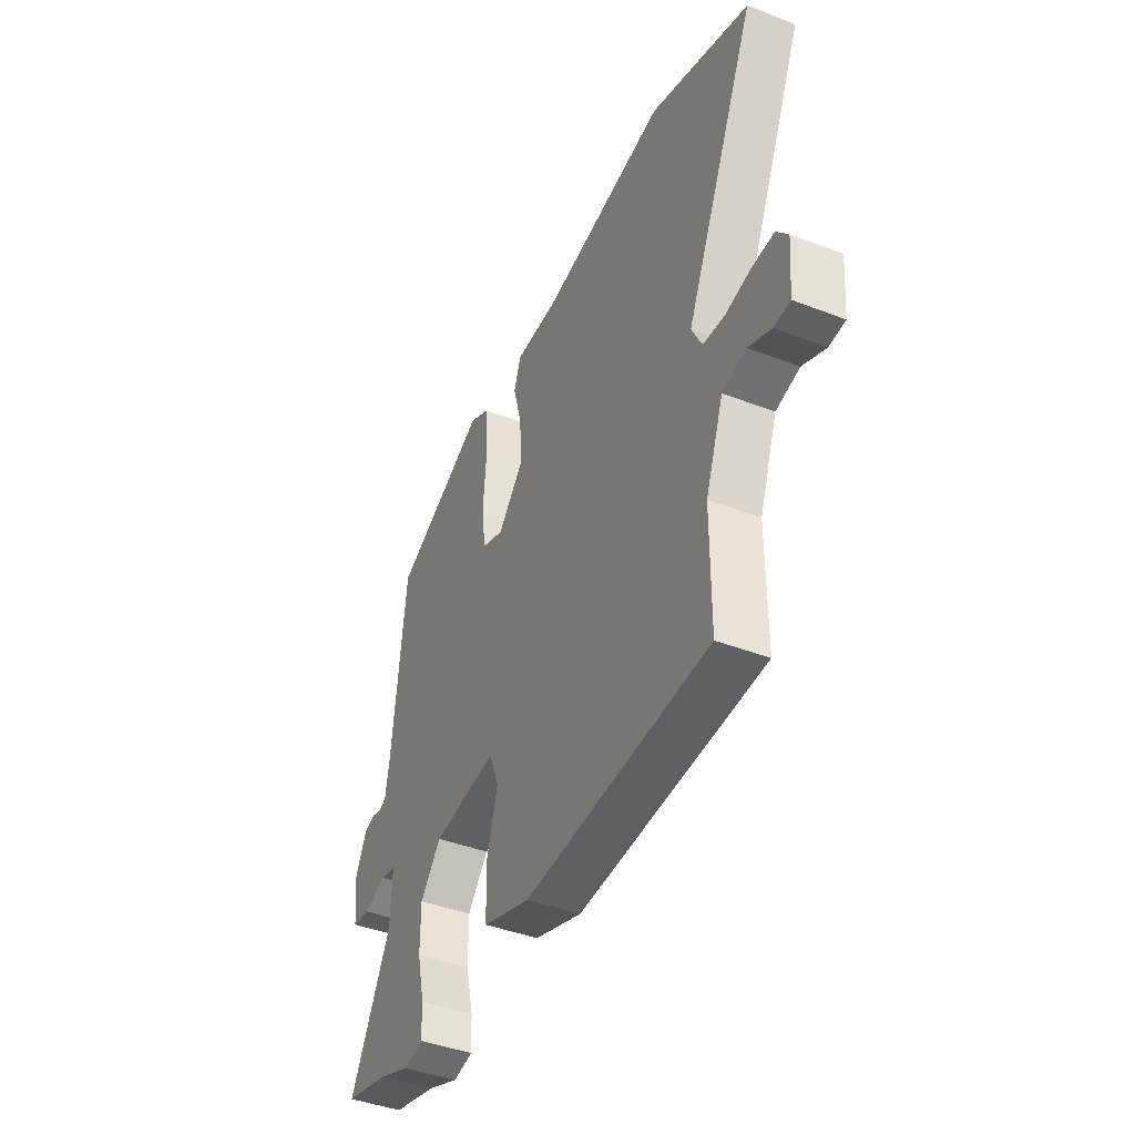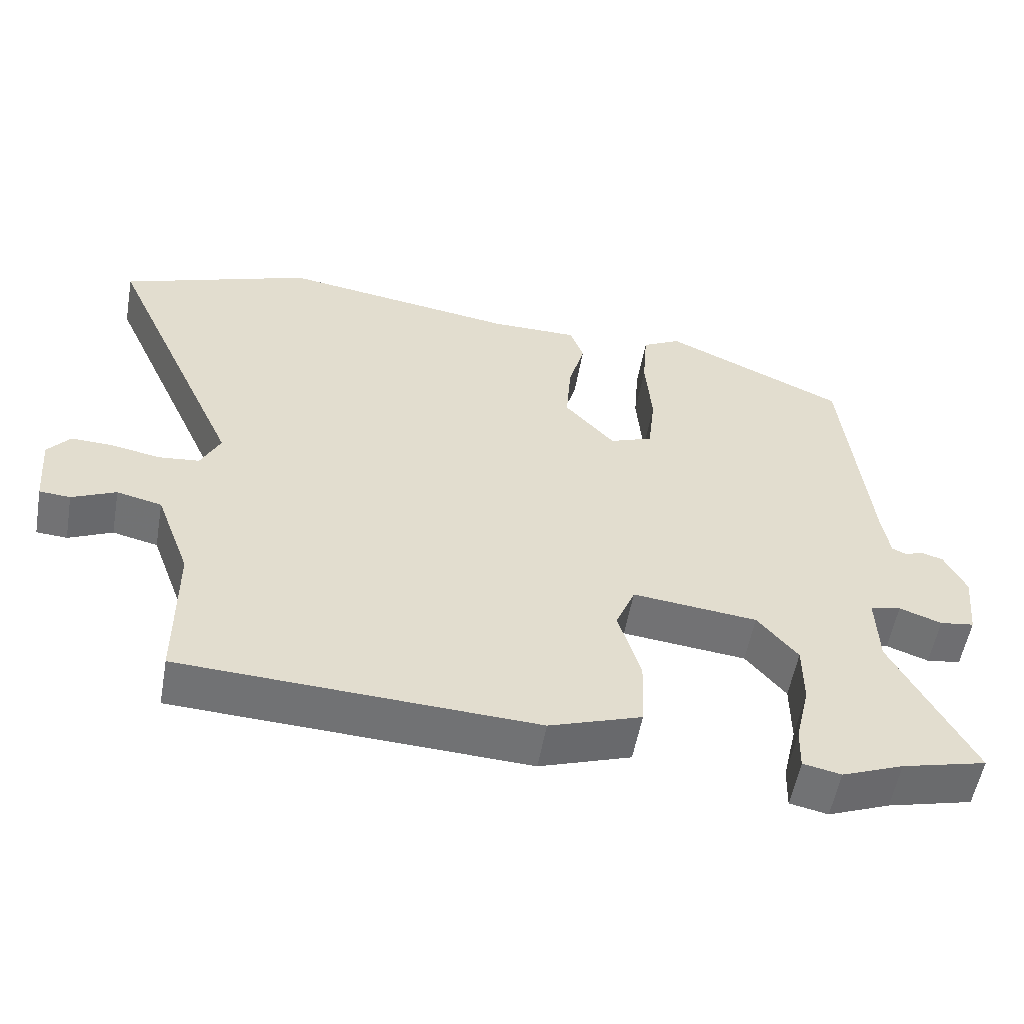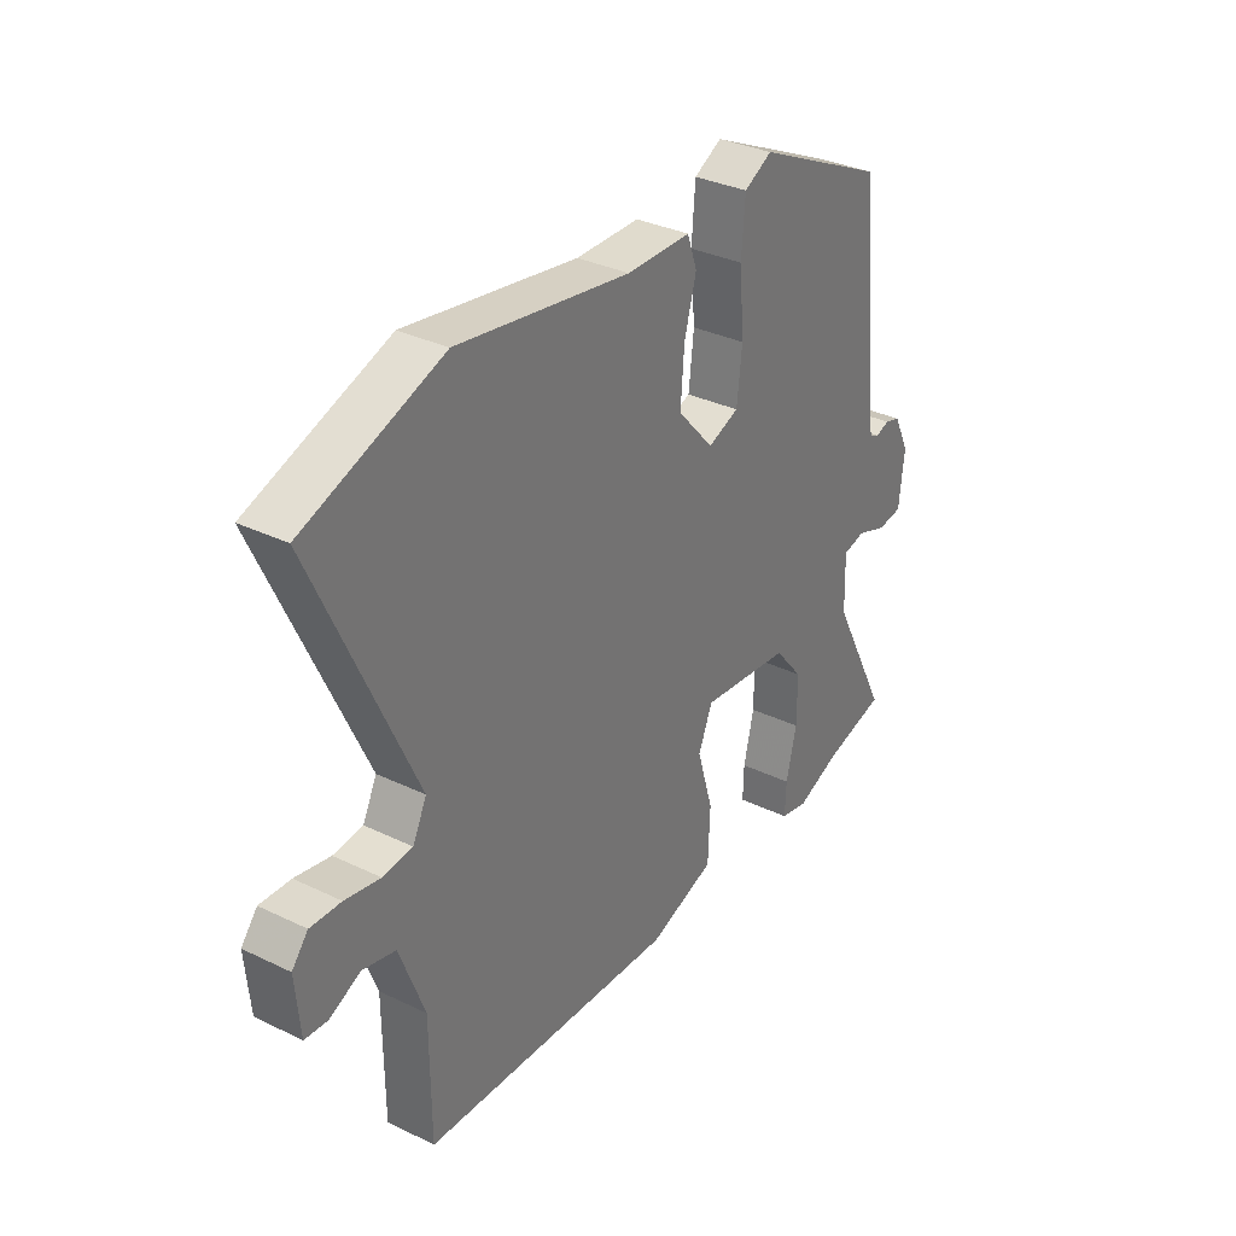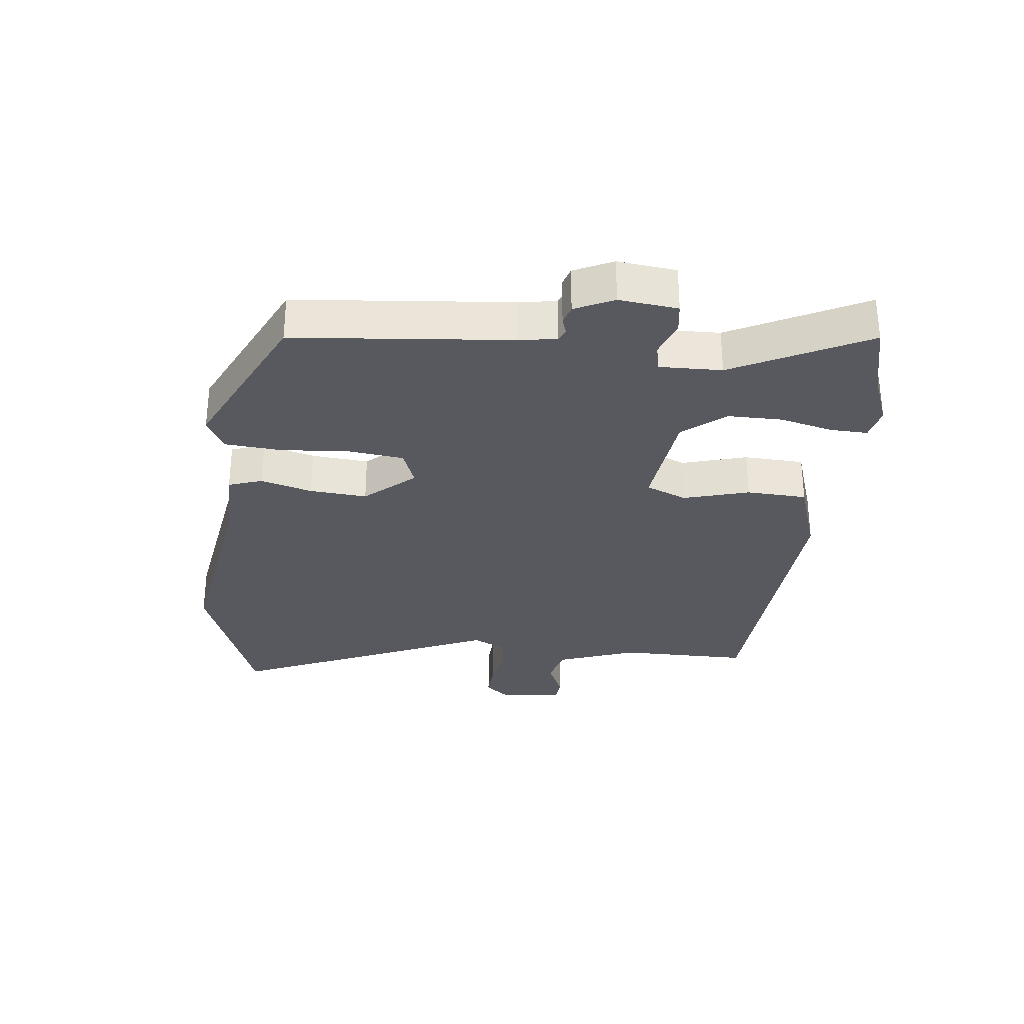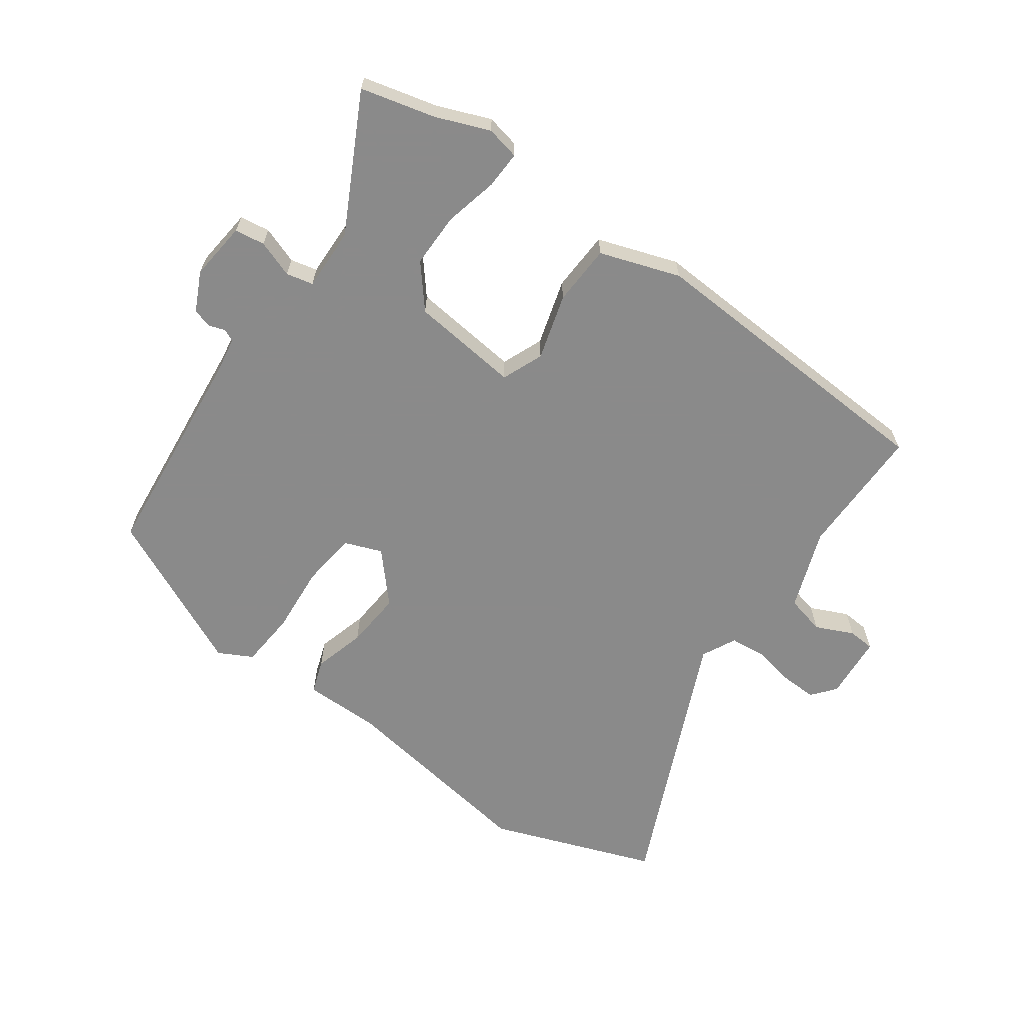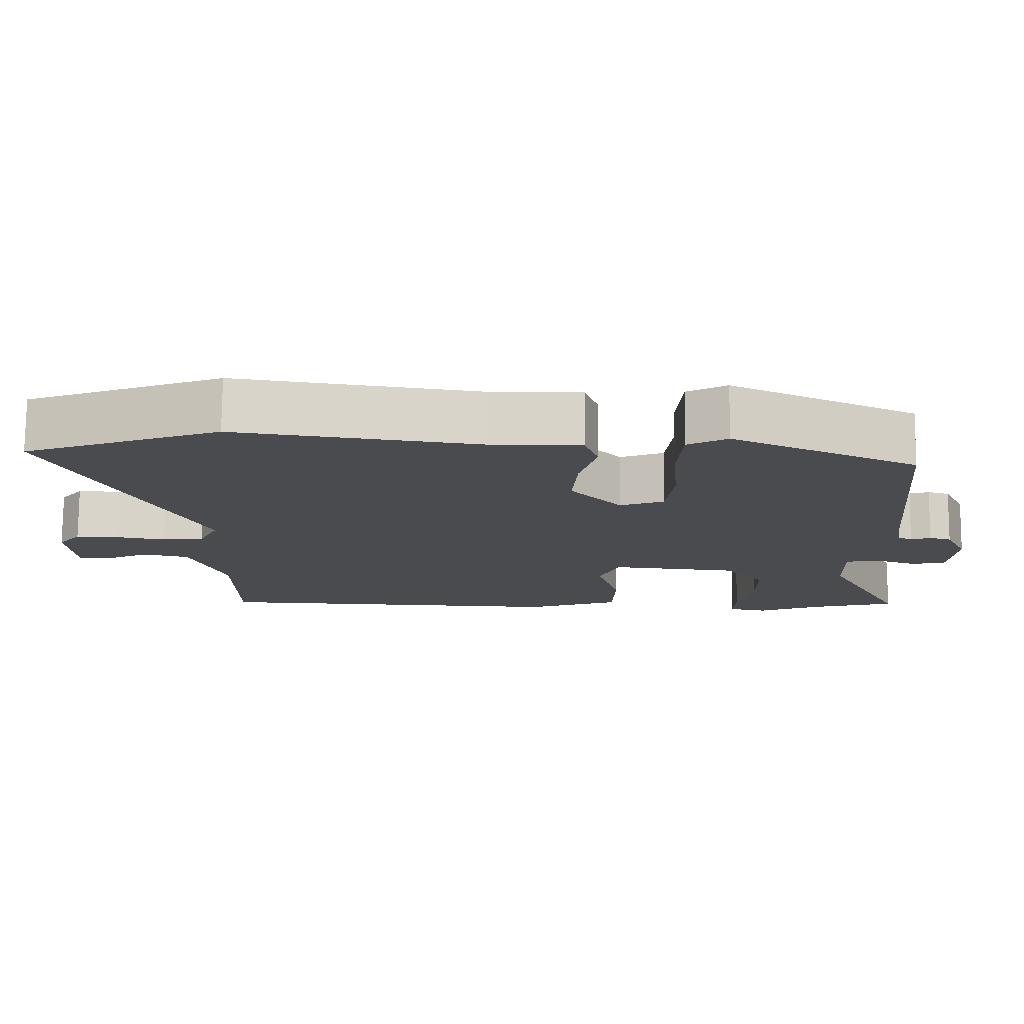
<metadata>
{"format":"obj","ext":"obj","renderer":"f3d","projection":"perspective","resolution":1024,"background":"white","views":[{"elev":-42.6,"azim":-114.7,"up":"+Z"},{"elev":-55.4,"azim":-10.1,"up":"+Z"},{"elev":33.2,"azim":-56.4,"up":"+Z"},{"elev":-30.4,"azim":83.2,"up":"+Y"},{"elev":-63.6,"azim":144.3,"up":"+Y"},{"elev":75.9,"azim":0.4,"up":"+Z"}]}
</metadata>
<code>
v 0.616 0.07 -0.471
v 0.498 0.07 -0.501
v 0.412 0.07 -0.535
v 0.359 0.07 -0.524
v 0.361 0.07 -0.464
v 0.381 0.07 -0.379
v 0.381 0.07 -0.292
v 0.325 0.07 -0.225
v 0.151 0.07 -0.206
v 0.124 0.07 -0.272
v 0.155 0.07 -0.377
v 0.151 0.07 -0.474
v 0.023 0.07 -0.518
v -0.47 0.07 -0.494
v -0.471 0.07 -0.284
v -0.519 0.07 -0.155
v -0.582 0.07 -0.14
v -0.643 0.07 -0.168
v -0.686 0.07 -0.165
v -0.695 0.07 -0.062
v -0.664 0.07 -0.024
v -0.605 0.07 -0.026
v -0.537 0.07 -0.039
v -0.48 0.07 -0.033
v -0.453 0.07 0.022
v -0.645 0.07 0.447
v -0.379 0.07 0.545
v -0.047 0.07 0.494
v 0.076 0.07 0.494
v 0.095 0.07 0.44
v 0.072 0.07 0.357
v 0.065 0.07 0.265
v 0.135 0.07 0.187
v 0.195 0.07 0.21
v 0.205 0.07 0.299
v 0.196 0.07 0.409
v 0.203 0.07 0.5
v 0.257 0.07 0.529
v 0.511 0.07 0.41
v 0.546 0.07 0.065
v 0.556 0.07 0.004
v 0.575 0.07 -0.005
v 0.602 0.07 0.004
v 0.632 0.07 -0.005
v 0.662 0.07 -0.067
v 0.652 0.07 -0.161
v 0.604 0.07 -0.168
v 0.545 0.07 -0.147
v 0.502 0.07 -0.157
v 0.505 0.07 -0.257
v 0.616 0 -0.471
v 0.498 0 -0.501
v 0.412 0 -0.535
v 0.359 0 -0.524
v 0.361 0 -0.464
v 0.381 0 -0.379
v 0.381 0 -0.292
v 0.325 0 -0.225
v 0.151 0 -0.206
v 0.124 0 -0.272
v 0.155 0 -0.377
v 0.151 0 -0.474
v 0.023 0 -0.518
v -0.47 0 -0.494
v -0.471 0 -0.284
v -0.519 0 -0.155
v -0.582 0 -0.14
v -0.643 0 -0.168
v -0.686 0 -0.165
v -0.695 0 -0.062
v -0.664 0 -0.024
v -0.605 0 -0.026
v -0.537 0 -0.039
v -0.48 0 -0.033
v -0.453 0 0.022
v -0.645 0 0.447
v -0.379 0 0.545
v -0.047 0 0.494
v 0.076 0 0.494
v 0.095 0 0.44
v 0.072 0 0.357
v 0.065 0 0.265
v 0.135 0 0.187
v 0.195 0 0.21
v 0.205 0 0.299
v 0.196 0 0.409
v 0.203 0 0.5
v 0.257 0 0.529
v 0.511 0 0.41
v 0.546 0 0.065
v 0.556 0 0.004
v 0.575 0 -0.005
v 0.602 0 0.004
v 0.632 0 -0.005
v 0.662 0 -0.067
v 0.652 0 -0.161
v 0.604 0 -0.168
v 0.545 0 -0.147
v 0.502 0 -0.157
v 0.505 0 -0.257
f 46 47 48
f 45 46 48
f 44 45 48
f 43 44 48
f 42 43 48
f 41 42 48 49
f 40 41 49
f 39 40 49
f 38 39 49
f 37 38 49
f 36 37 49
f 35 36 49
f 34 35 49 50
f 28 29 30 31
f 28 31 32
f 27 28 32
f 26 27 32
f 25 26 32
f 24 25 32 33
f 21 22 23
f 20 21 23
f 19 20 23
f 18 19 23
f 17 18 23
f 16 17 23 24
f 15 16 24 33
f 13 14 15
f 12 13 15
f 11 12 15
f 10 11 15
f 15 33 34
f 10 15 34
f 9 10 34
f 4 5 6
f 3 4 6
f 2 3 6
f 2 6 7
f 1 2 7
f 50 1 7 8
f 8 9 34
f 8 34 50
f 98 97 96
f 98 96 95
f 98 95 94
f 98 94 93
f 98 93 92
f 99 98 92 91
f 99 91 90
f 99 90 89
f 99 89 88
f 99 88 87
f 99 87 86
f 99 86 85
f 100 99 85 84
f 81 80 79 78
f 82 81 78
f 82 78 77
f 82 77 76
f 82 76 75
f 83 82 75 74
f 73 72 71
f 73 71 70
f 73 70 69
f 73 69 68
f 73 68 67
f 74 73 67 66
f 83 74 66 65
f 65 64 63
f 65 63 62
f 65 62 61
f 65 61 60
f 84 83 65
f 84 65 60
f 84 60 59
f 56 55 54
f 56 54 53
f 56 53 52
f 57 56 52
f 57 52 51
f 58 57 51 100
f 84 59 58
f 100 84 58
f 1 51 52 2
f 2 52 53 3
f 3 53 54 4
f 4 54 55 5
f 5 55 56 6
f 6 56 57 7
f 7 57 58 8
f 8 58 59 9
f 9 59 60 10
f 10 60 61 11
f 11 61 62 12
f 12 62 63 13
f 13 63 64 14
f 14 64 65 15
f 15 65 66 16
f 16 66 67 17
f 17 67 68 18
f 18 68 69 19
f 19 69 70 20
f 20 70 71 21
f 21 71 72 22
f 22 72 73 23
f 23 73 74 24
f 24 74 75 25
f 25 75 76 26
f 26 76 77 27
f 27 77 78 28
f 28 78 79 29
f 29 79 80 30
f 30 80 81 31
f 31 81 82 32
f 32 82 83 33
f 33 83 84 34
f 34 84 85 35
f 35 85 86 36
f 36 86 87 37
f 37 87 88 38
f 38 88 89 39
f 39 89 90 40
f 40 90 91 41
f 41 91 92 42
f 42 92 93 43
f 43 93 94 44
f 44 94 95 45
f 45 95 96 46
f 46 96 97 47
f 47 97 98 48
f 48 98 99 49
f 49 99 100 50
f 50 100 51 1

</code>
